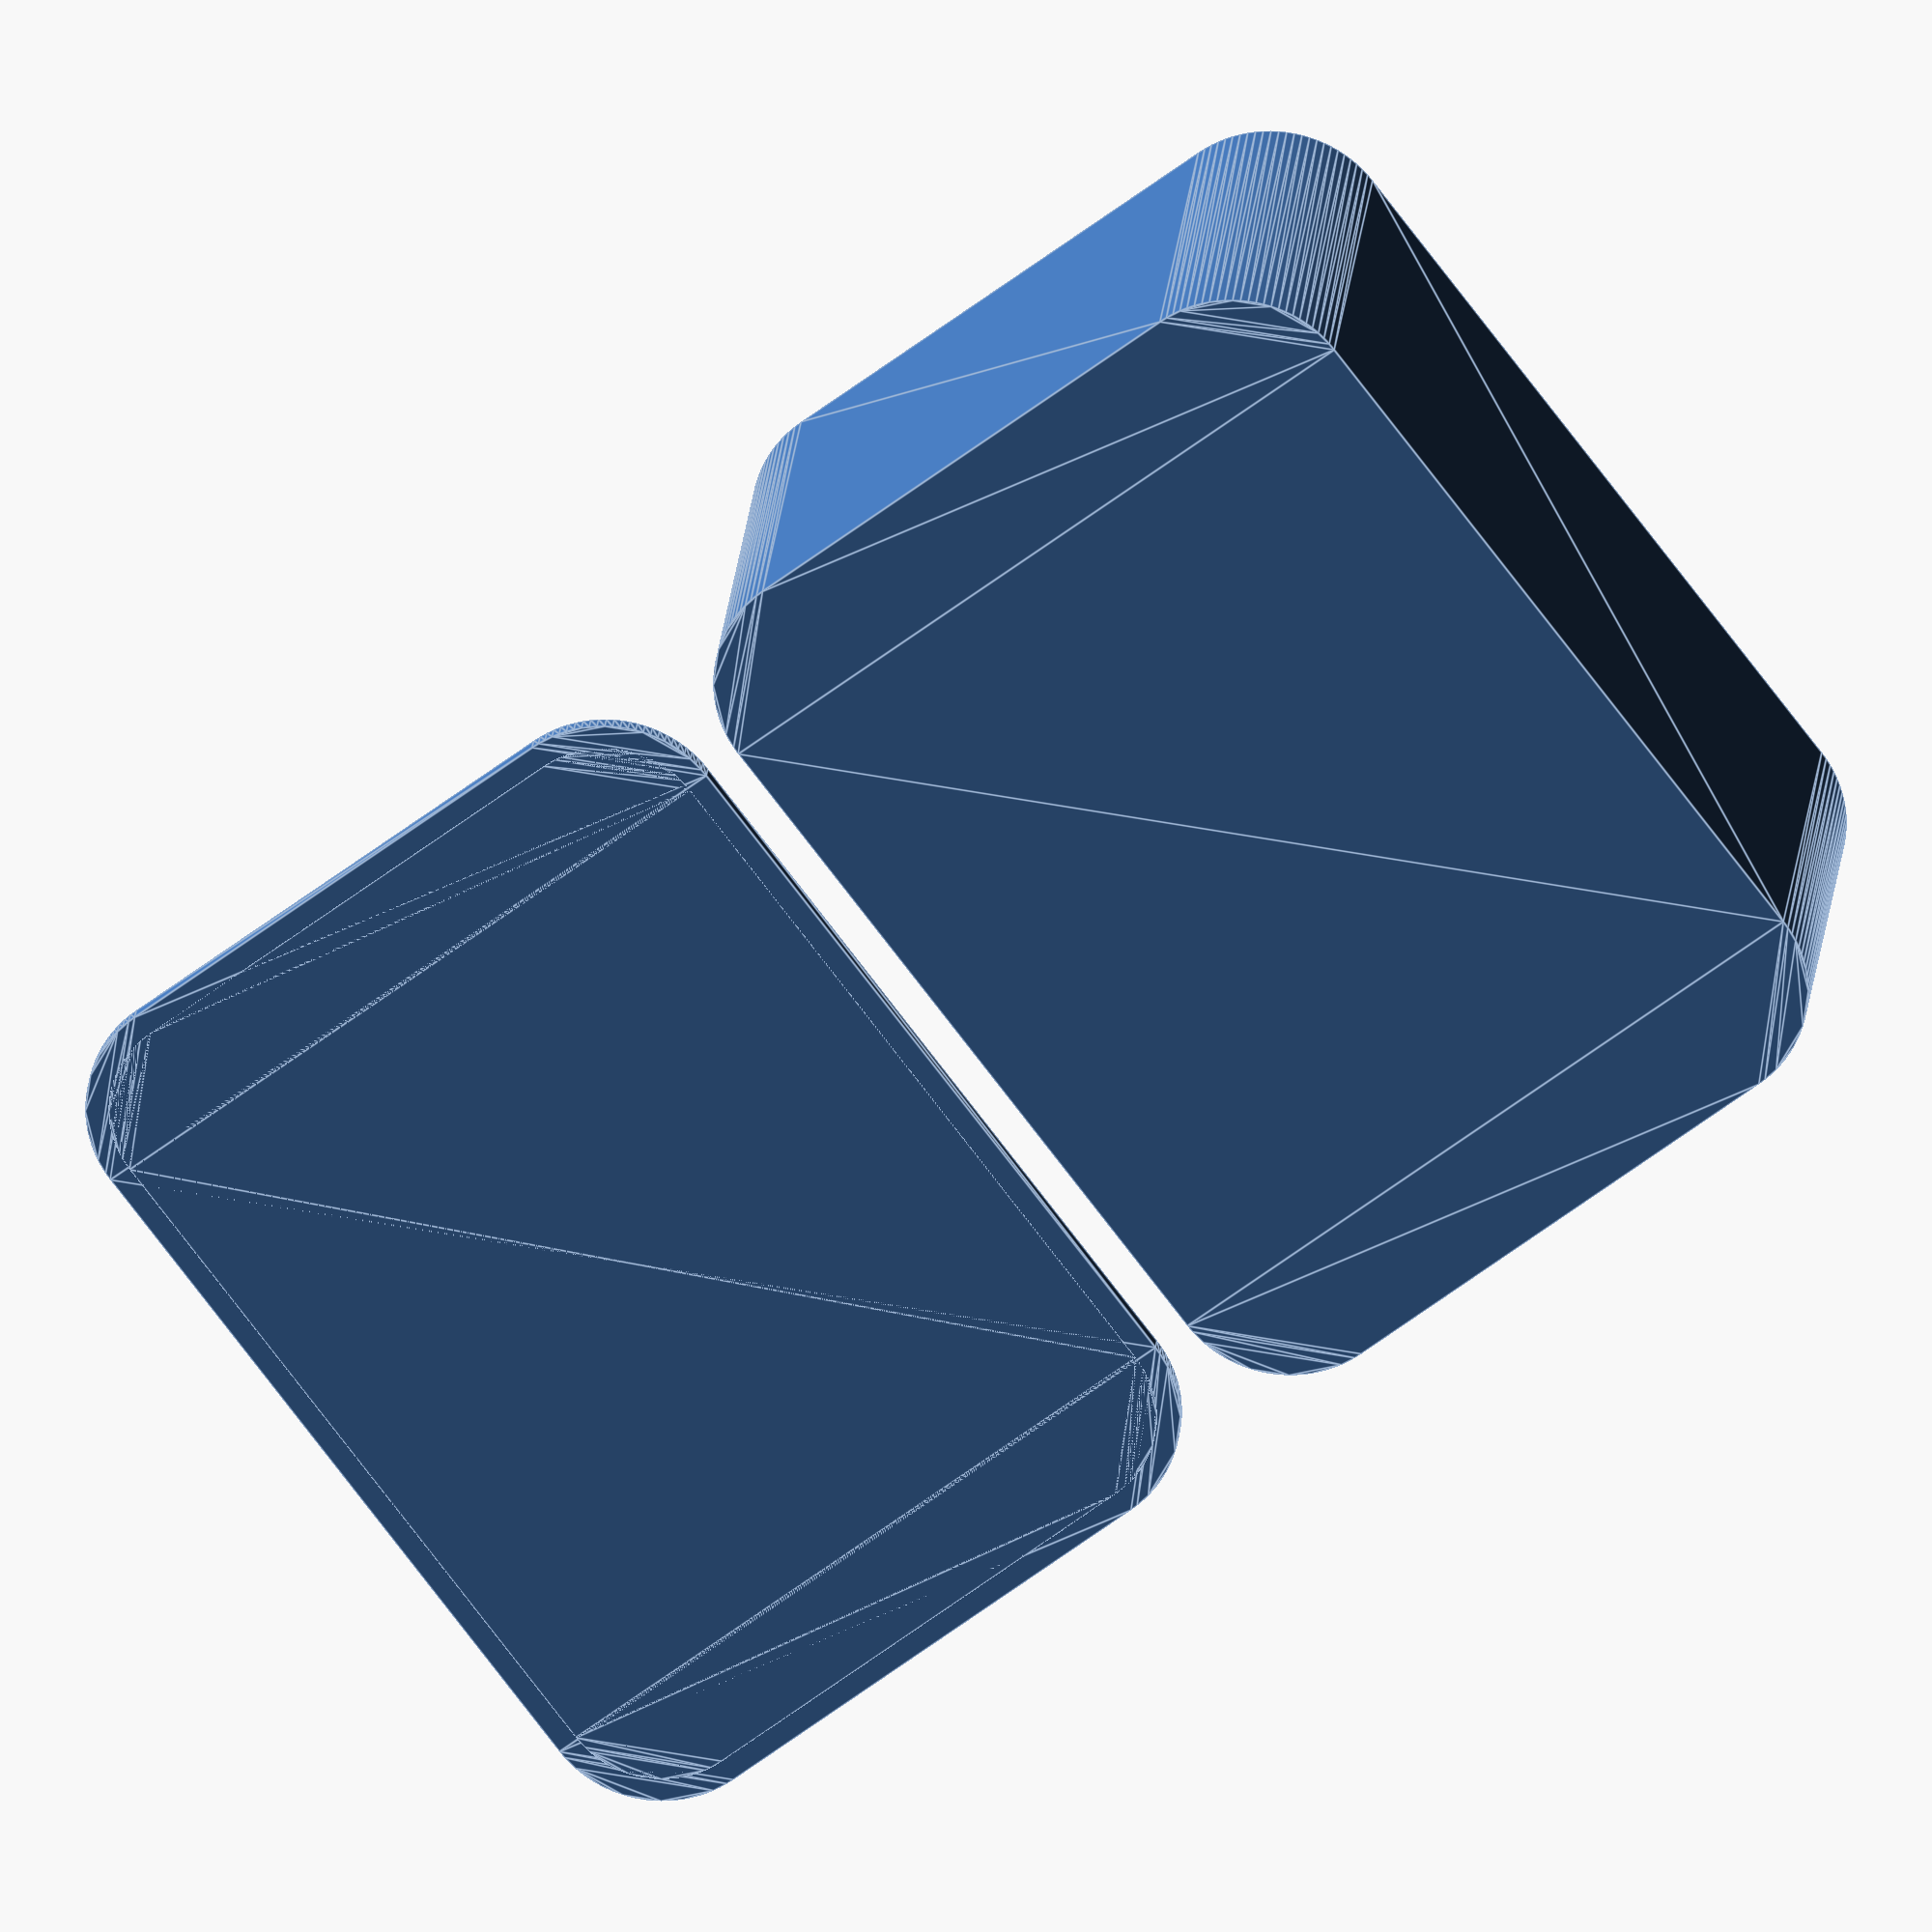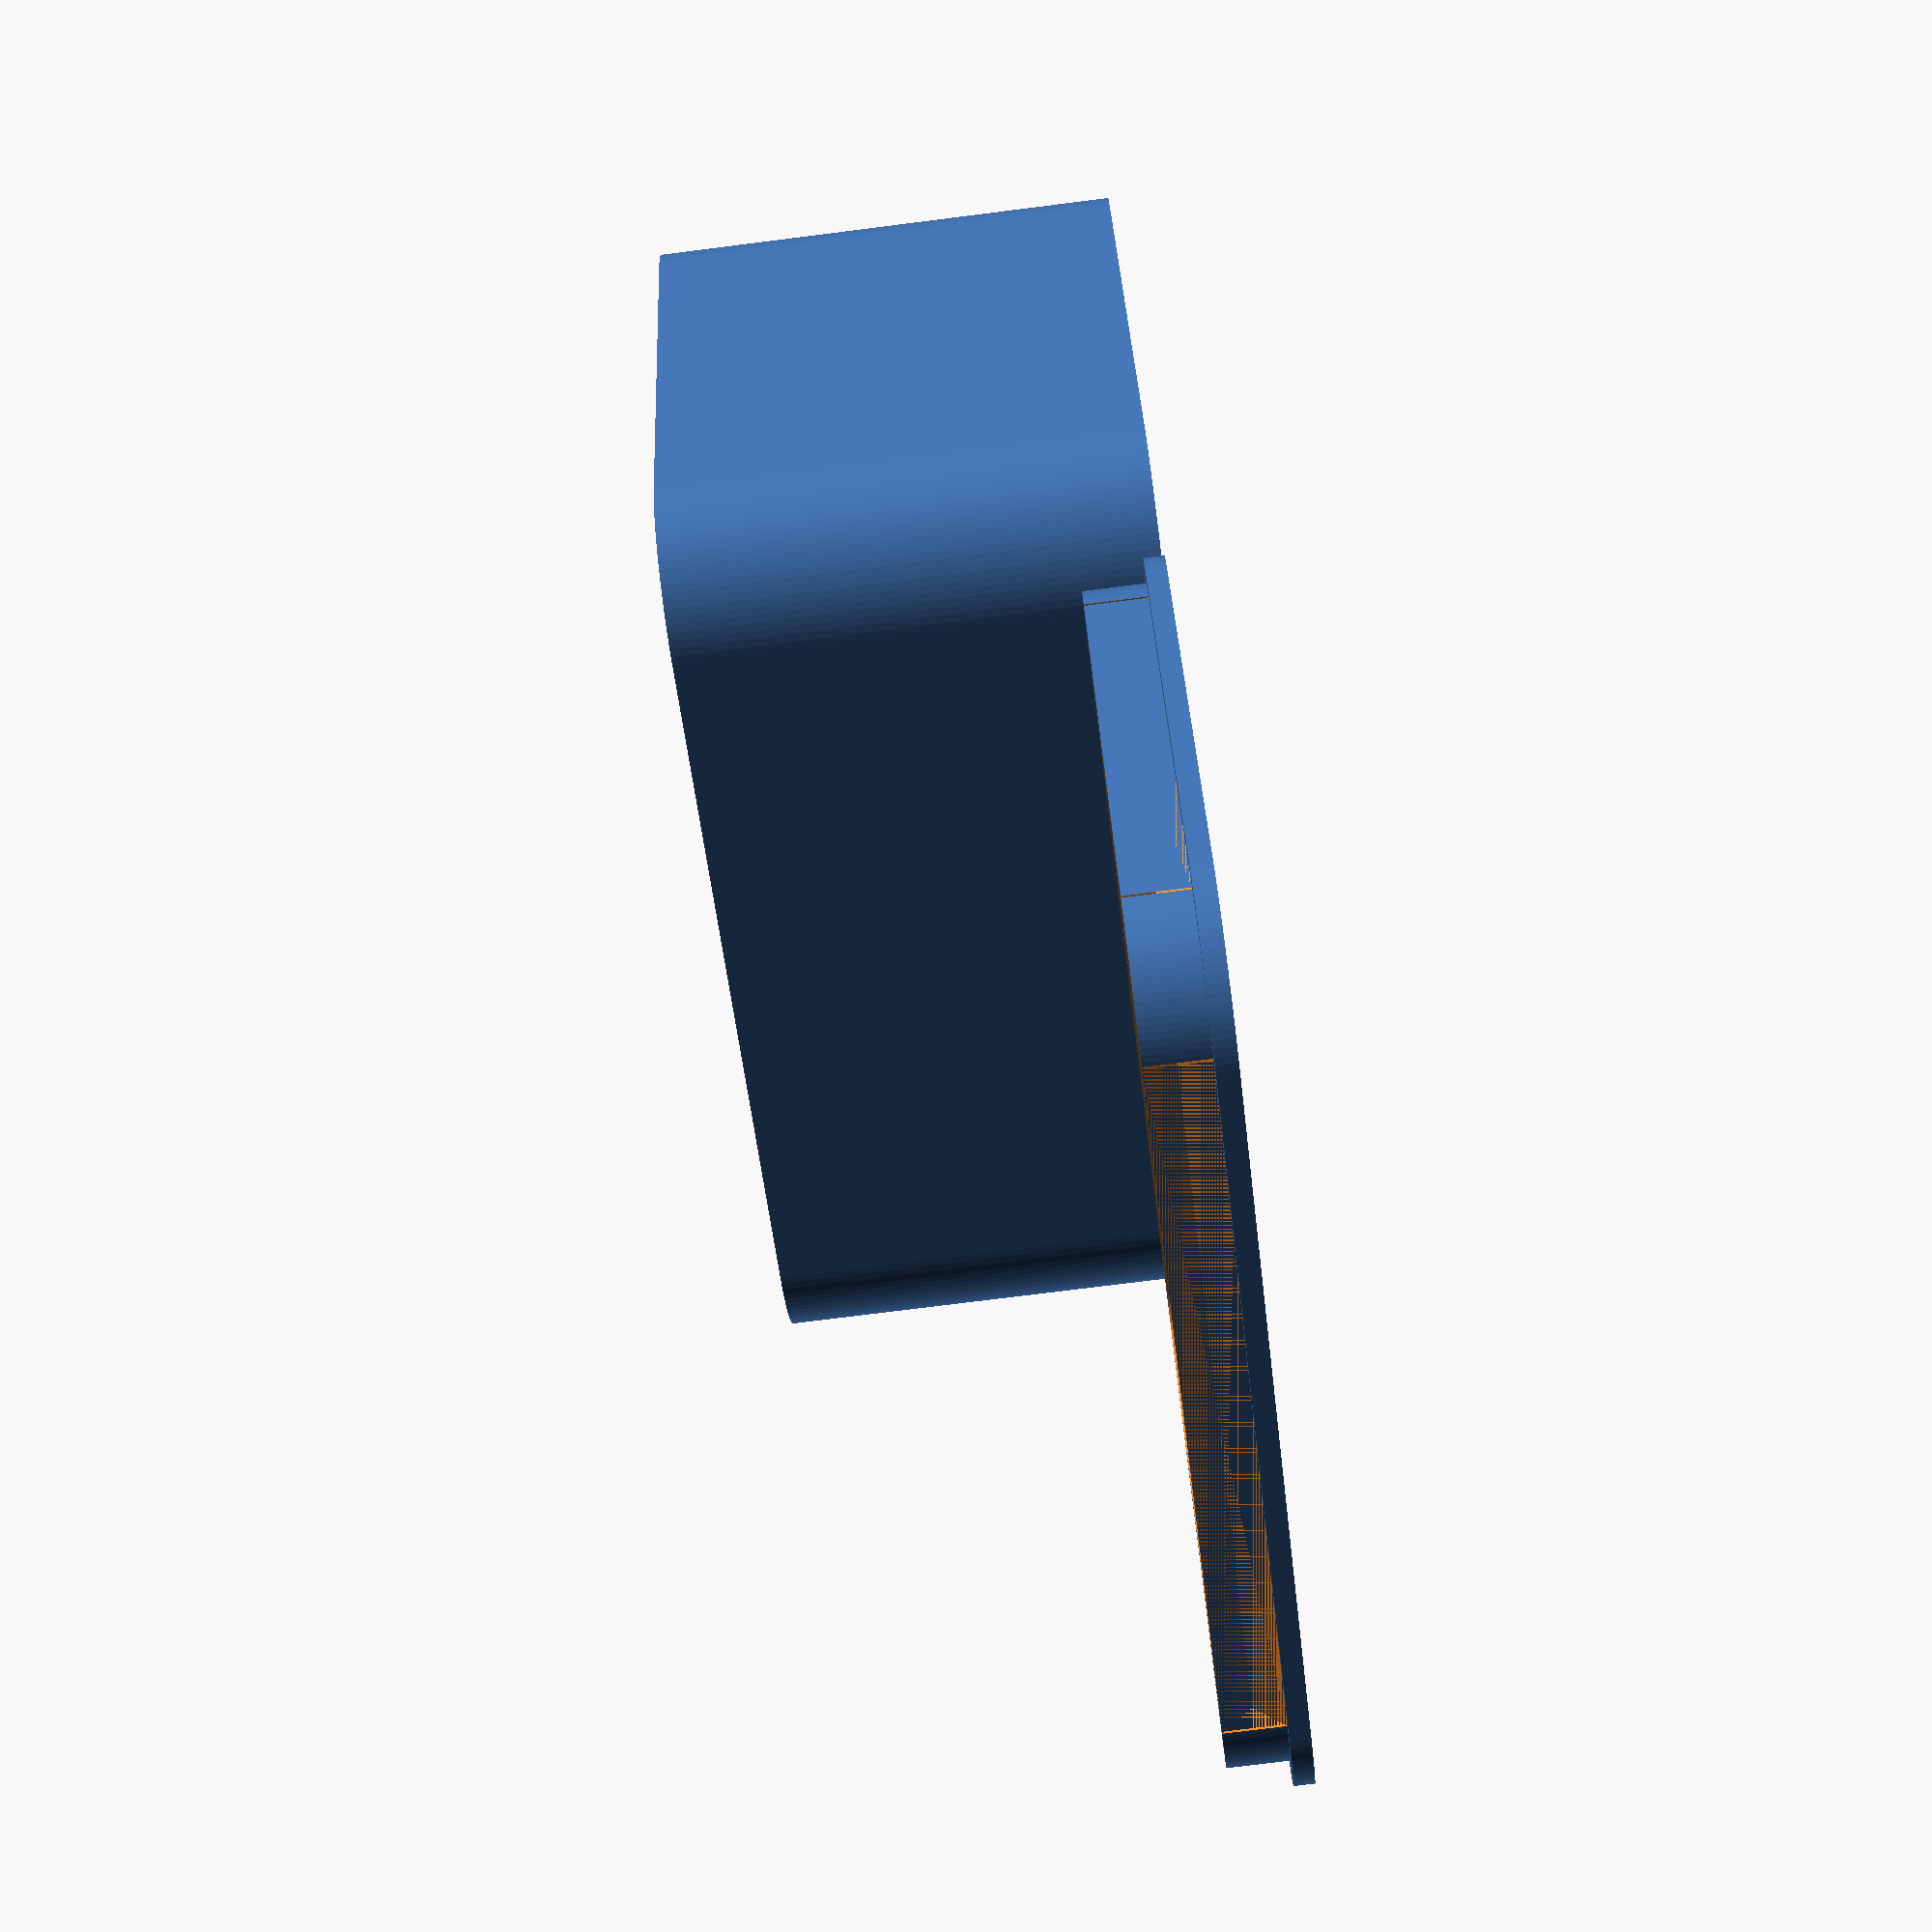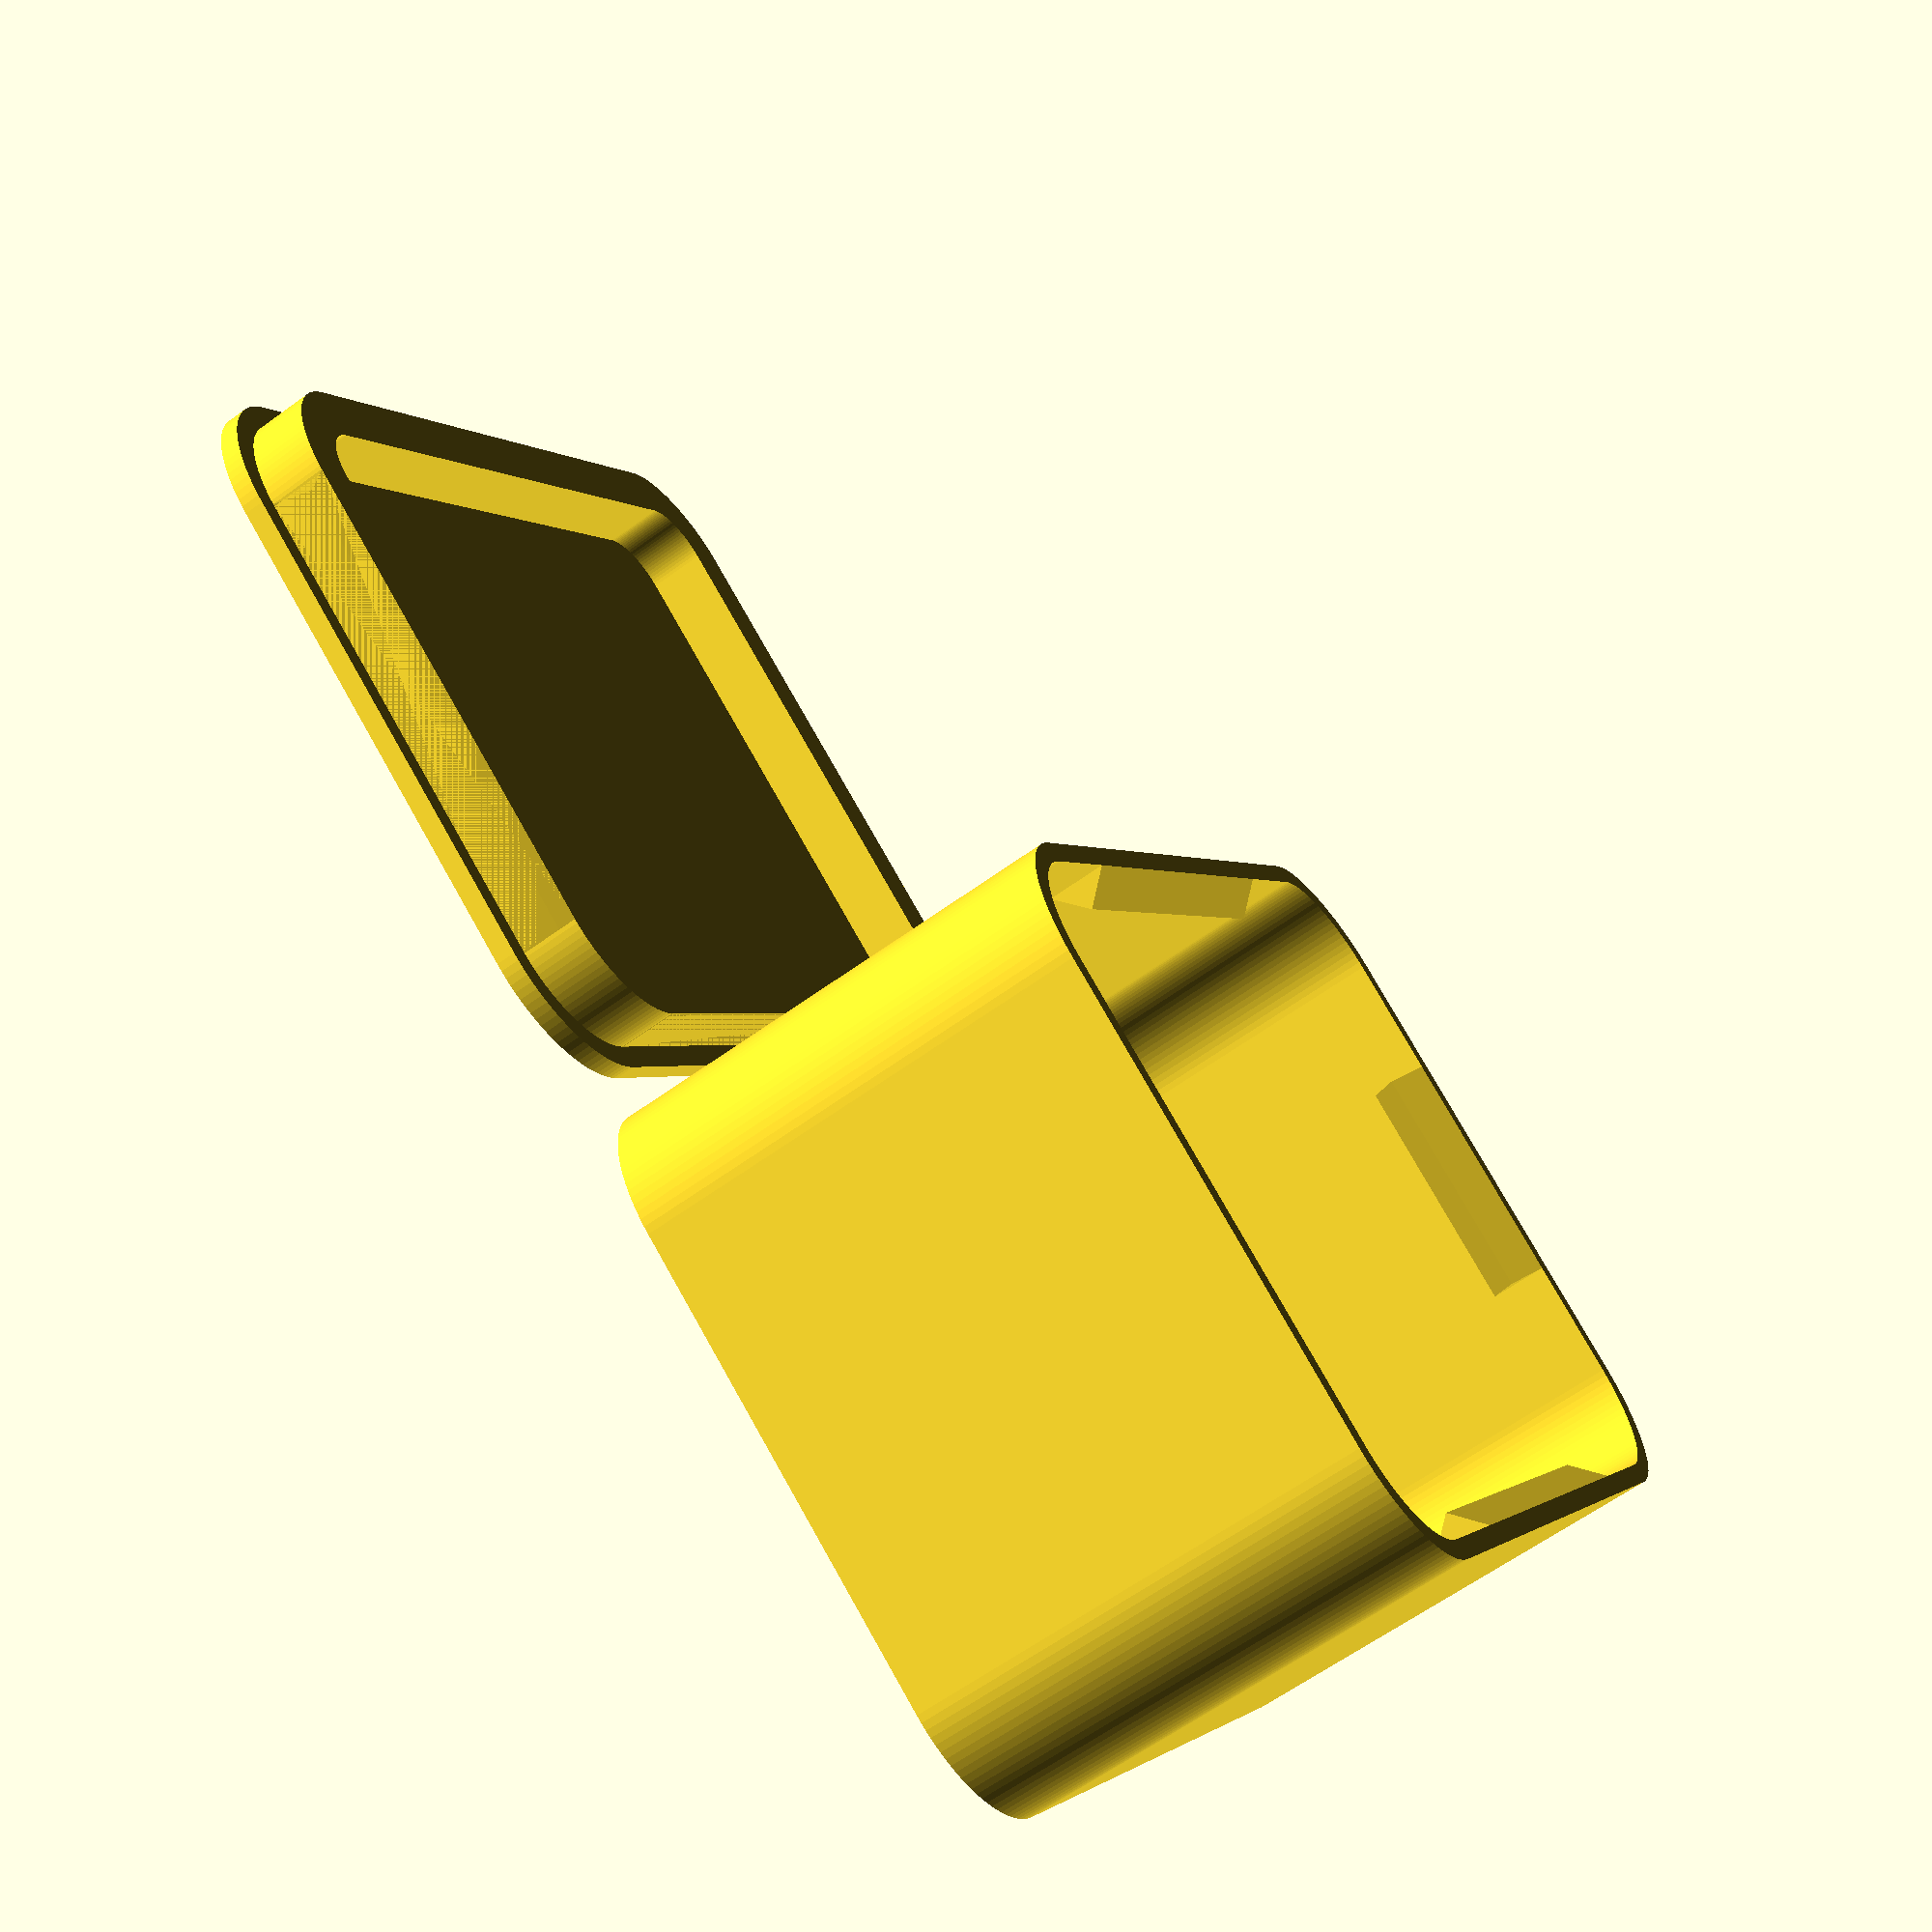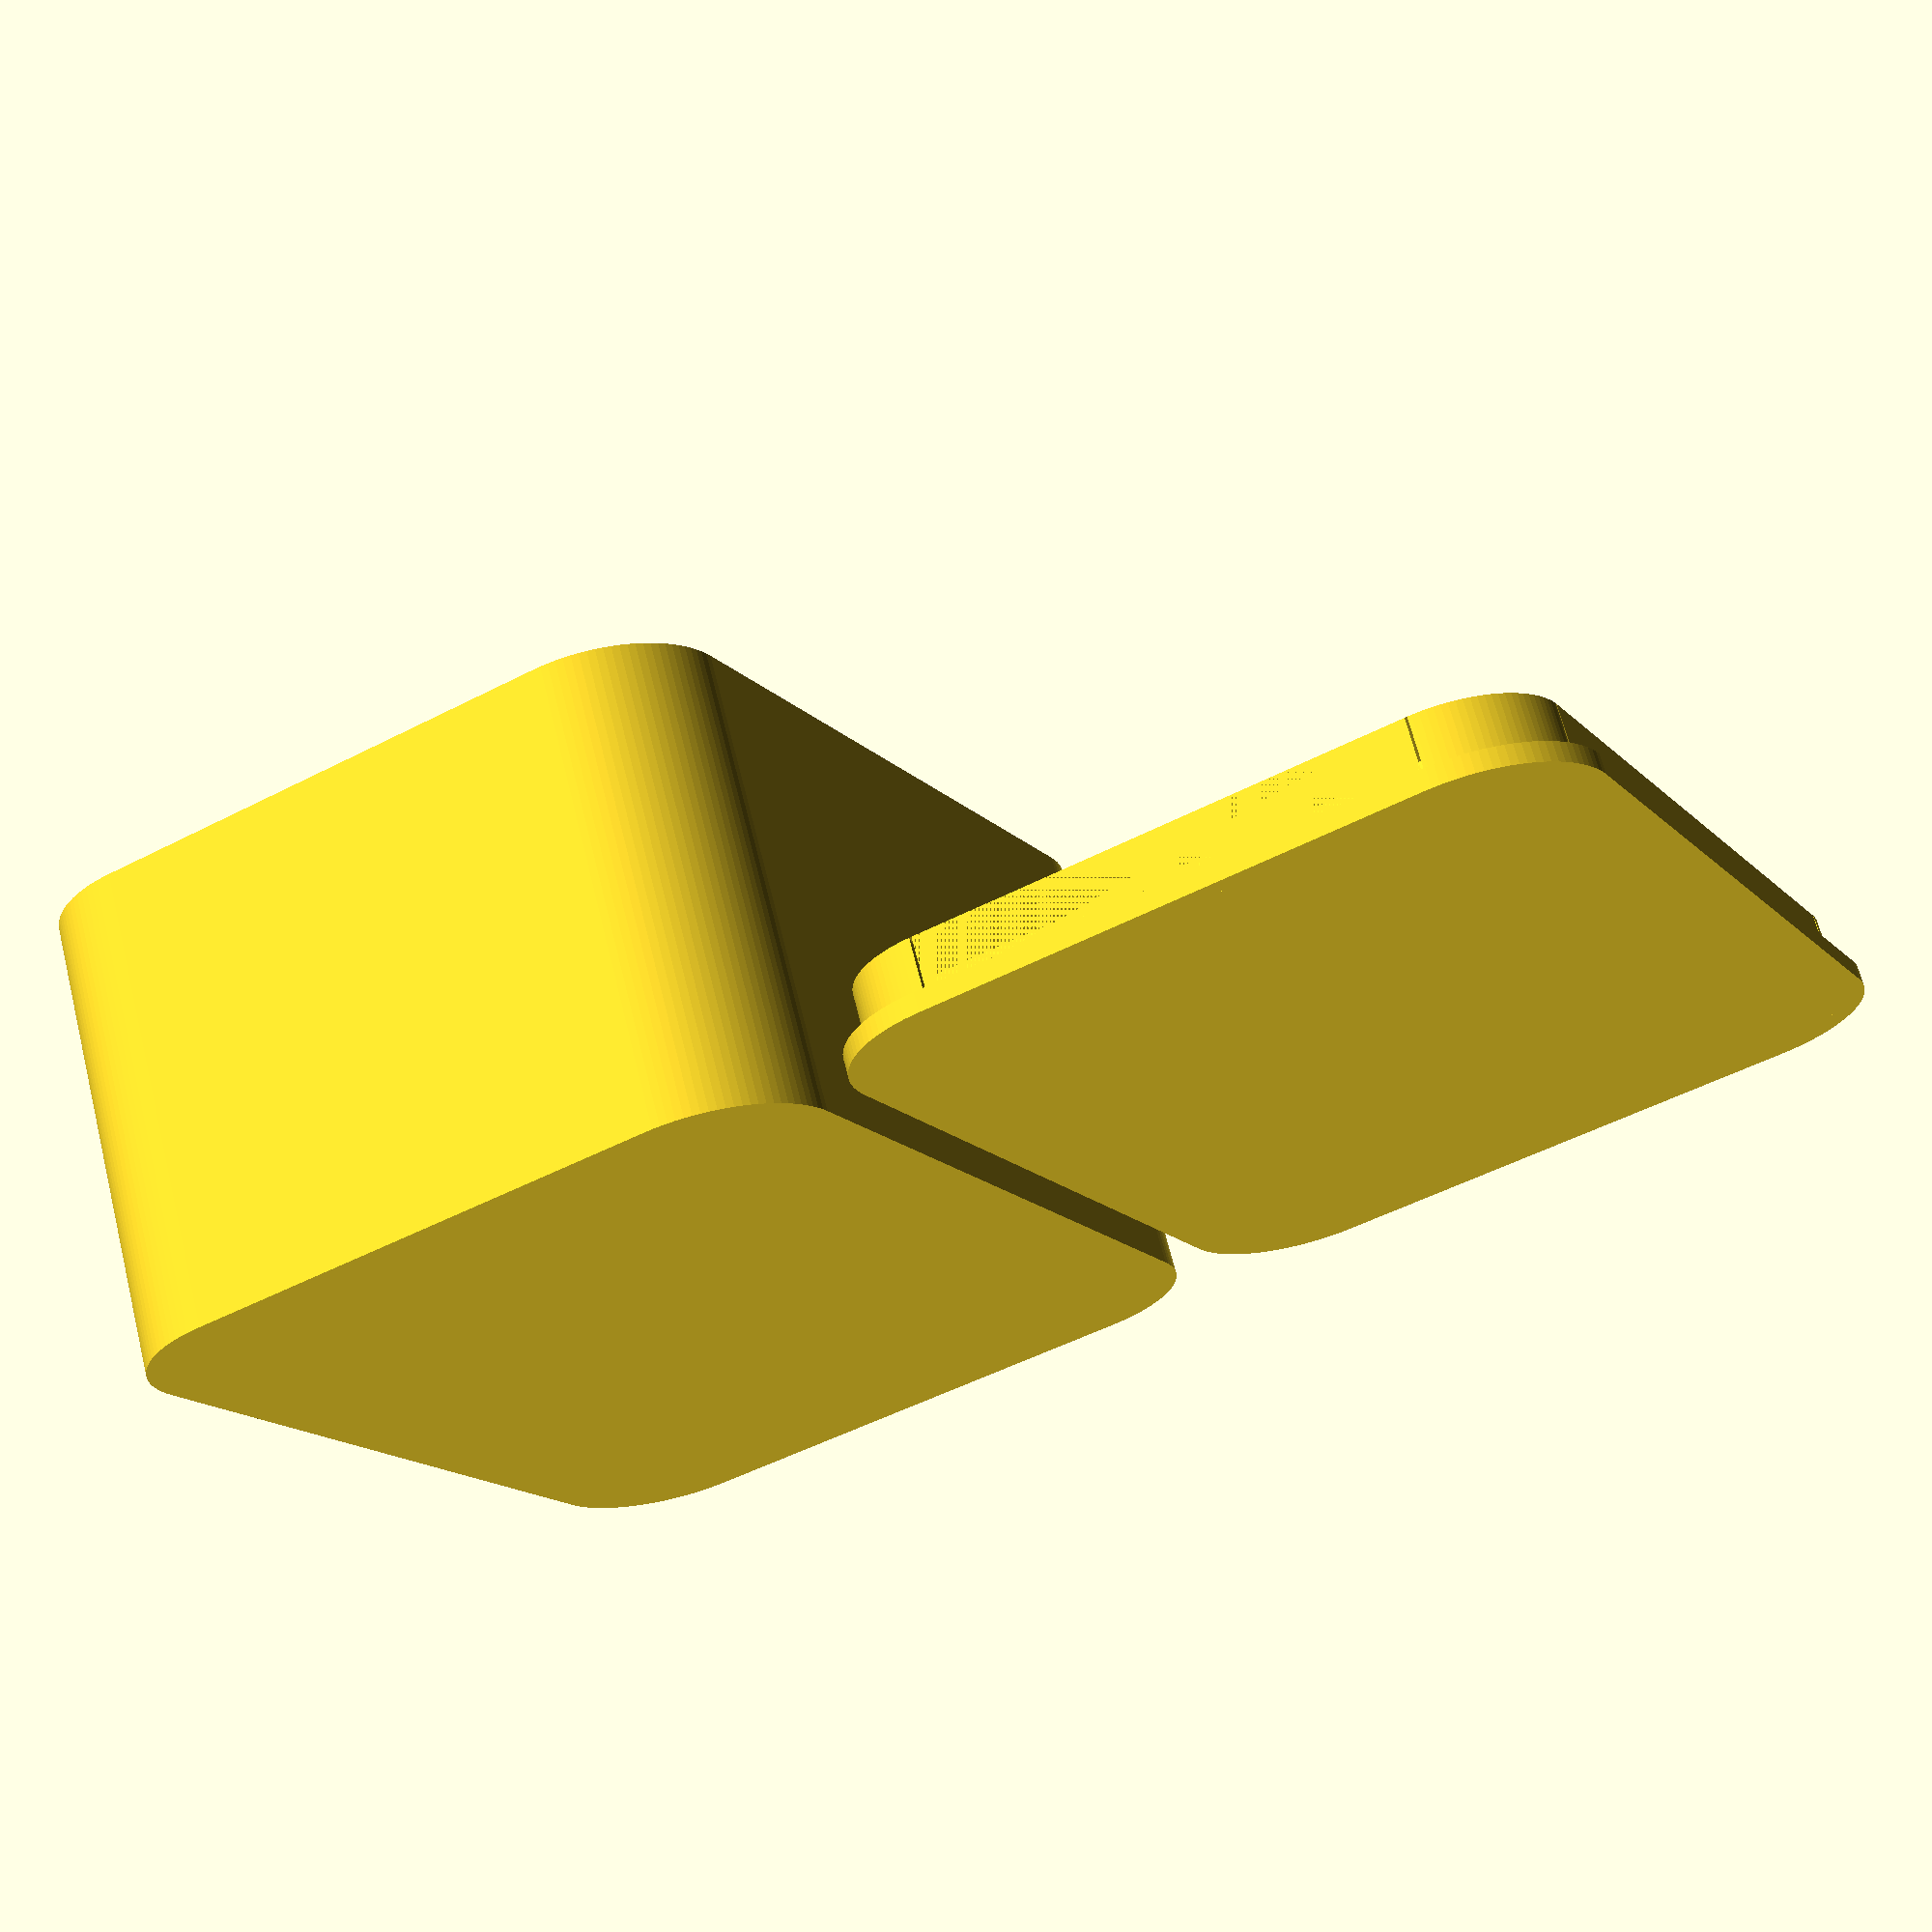
<openscad>

// Which one would you like to see?
part = "both"; // [box:Box only, top: Top cover only, both: Box and top cover]

// Size of your printer's nozzle in mm
nozzle_size = 0.4;

// Number of walls the print should have
number_of_walls = 2; // [1:5]

// Tolerance (use 0.2 for FDM)
tolerance = 0.2; // [0.1:0.1:0.4]

// Outer x dimension in mm
x=40;

// Outer y dimension in mm
y=30;

// Outer z dimension in mm
z=20;

// Radius for rounded corners in mm
radius=5; // [1:20]

/* Hidden */
$fn=100;
wall_thickness=nozzle_size*number_of_walls;
hook_thickness = 3*nozzle_size;

top_cover_wall_thickness = hook_thickness + wall_thickness;

module bottom_box () {
    difference(){
        // Solid box
        linear_extrude(z-wall_thickness){
            minkowski(){
                square([x-radius*2,y-radius*2], center=true);
                circle(radius, center=true);
            }
        }
        
        // Hollow out
        translate([0,0,wall_thickness]) linear_extrude(z){
            minkowski(){
                square([x-radius*2-wall_thickness*2+wall_thickness*2,y-radius*2-wall_thickness*2+wall_thickness*2], center=true);
                circle(radius-wall_thickness);
            }
        }
    }
    left_hook(); // left hook
    rotate([180,180,0]) left_hook(); // right hook
    front_hook(); // front hook
    rotate([180,180,0]) front_hook(); // back hook
    // TODO: hooks on the other two sides
}

module left_hook () {
    translate([(x-2*wall_thickness)/2,-y/2+radius*2,z-wall_thickness]) rotate([0,90,90]) linear_extrude(y-2*radius*2){
    polygon(points=[[0,0],[2*hook_thickness,0],[hook_thickness,hook_thickness]], center=true);
    }
}


module front_hook () {
    translate([(-x+4*radius)/2,-y/2+wall_thickness,z-wall_thickness]) rotate([90,90,90]) linear_extrude(x-2*radius*2){
    polygon(points=[[0,0],[2*hook_thickness,0],[hook_thickness,hook_thickness]], center=true);
    }
}


module right_grove () {
    translate([-tolerance/2+(x-2*wall_thickness)/2,-y/2+radius,wall_thickness+hook_thickness*2]) rotate([0,90,90]) linear_extrude(y-2*radius){
    polygon(points=[[0,0],[2*hook_thickness,0],[hook_thickness,hook_thickness]], center=true);
    }
}


module front_grove () {
    translate([(-x+2*radius)/2,-y/2+wall_thickness+tolerance/2,wall_thickness+hook_thickness*2]) rotate([90,90,90]) linear_extrude(x-2*radius){
    polygon(points=[[0,0],[2*hook_thickness,0],[hook_thickness,hook_thickness]], center=true);
    }
}

module top_cover () {

    // Top face
    linear_extrude(wall_thickness){
        minkowski(){
            square([x-radius*2,y-radius*2], center=true);
            circle(radius, center=true);
        }
    }
    
    difference(){
        // Wall of top cover
        linear_extrude(wall_thickness+hook_thickness*2){
            minkowski(){
                square([x-radius*2-wall_thickness*2-tolerance+wall_thickness*2,y-radius*2-wall_thickness*2-tolerance+wall_thickness*2], center=true);
                circle(radius-wall_thickness, center=true);
            }
        }
        
        // Hollow out
        // TODO: If radius is very small, still hollow out

        translate([0,0,wall_thickness]) linear_extrude(z){
            minkowski(){
                square([x-radius*2-wall_thickness*2-2*top_cover_wall_thickness-tolerance+wall_thickness*2+top_cover_wall_thickness*2,y-radius*2-wall_thickness*2-2*top_cover_wall_thickness-tolerance+wall_thickness*2+top_cover_wall_thickness*2], center=true);
            circle(radius-wall_thickness-top_cover_wall_thickness);
            }
        }
    right_grove();
    rotate([180,180,0]) right_grove();
    front_grove();
    rotate([180,180,0])  front_grove();
    }
  

}

print_part();

module print_part() {
	if (part == "box") {
		bottom_box();
	} else if (part == "top") {
		top_cover();
	} else if (part == "both") {
		both();
	} else {
		both();
	}
}

module both() {
	translate([0,-(y/2+wall_thickness),0]) bottom_box();
    translate([0,+(y/2+wall_thickness),0]) top_cover();
}

</openscad>
<views>
elev=159.2 azim=307.0 roll=355.4 proj=o view=edges
elev=75.9 azim=199.6 roll=97.2 proj=p view=wireframe
elev=61.7 azim=304.5 roll=306.7 proj=p view=solid
elev=112.7 azim=117.6 roll=14.1 proj=p view=solid
</views>
